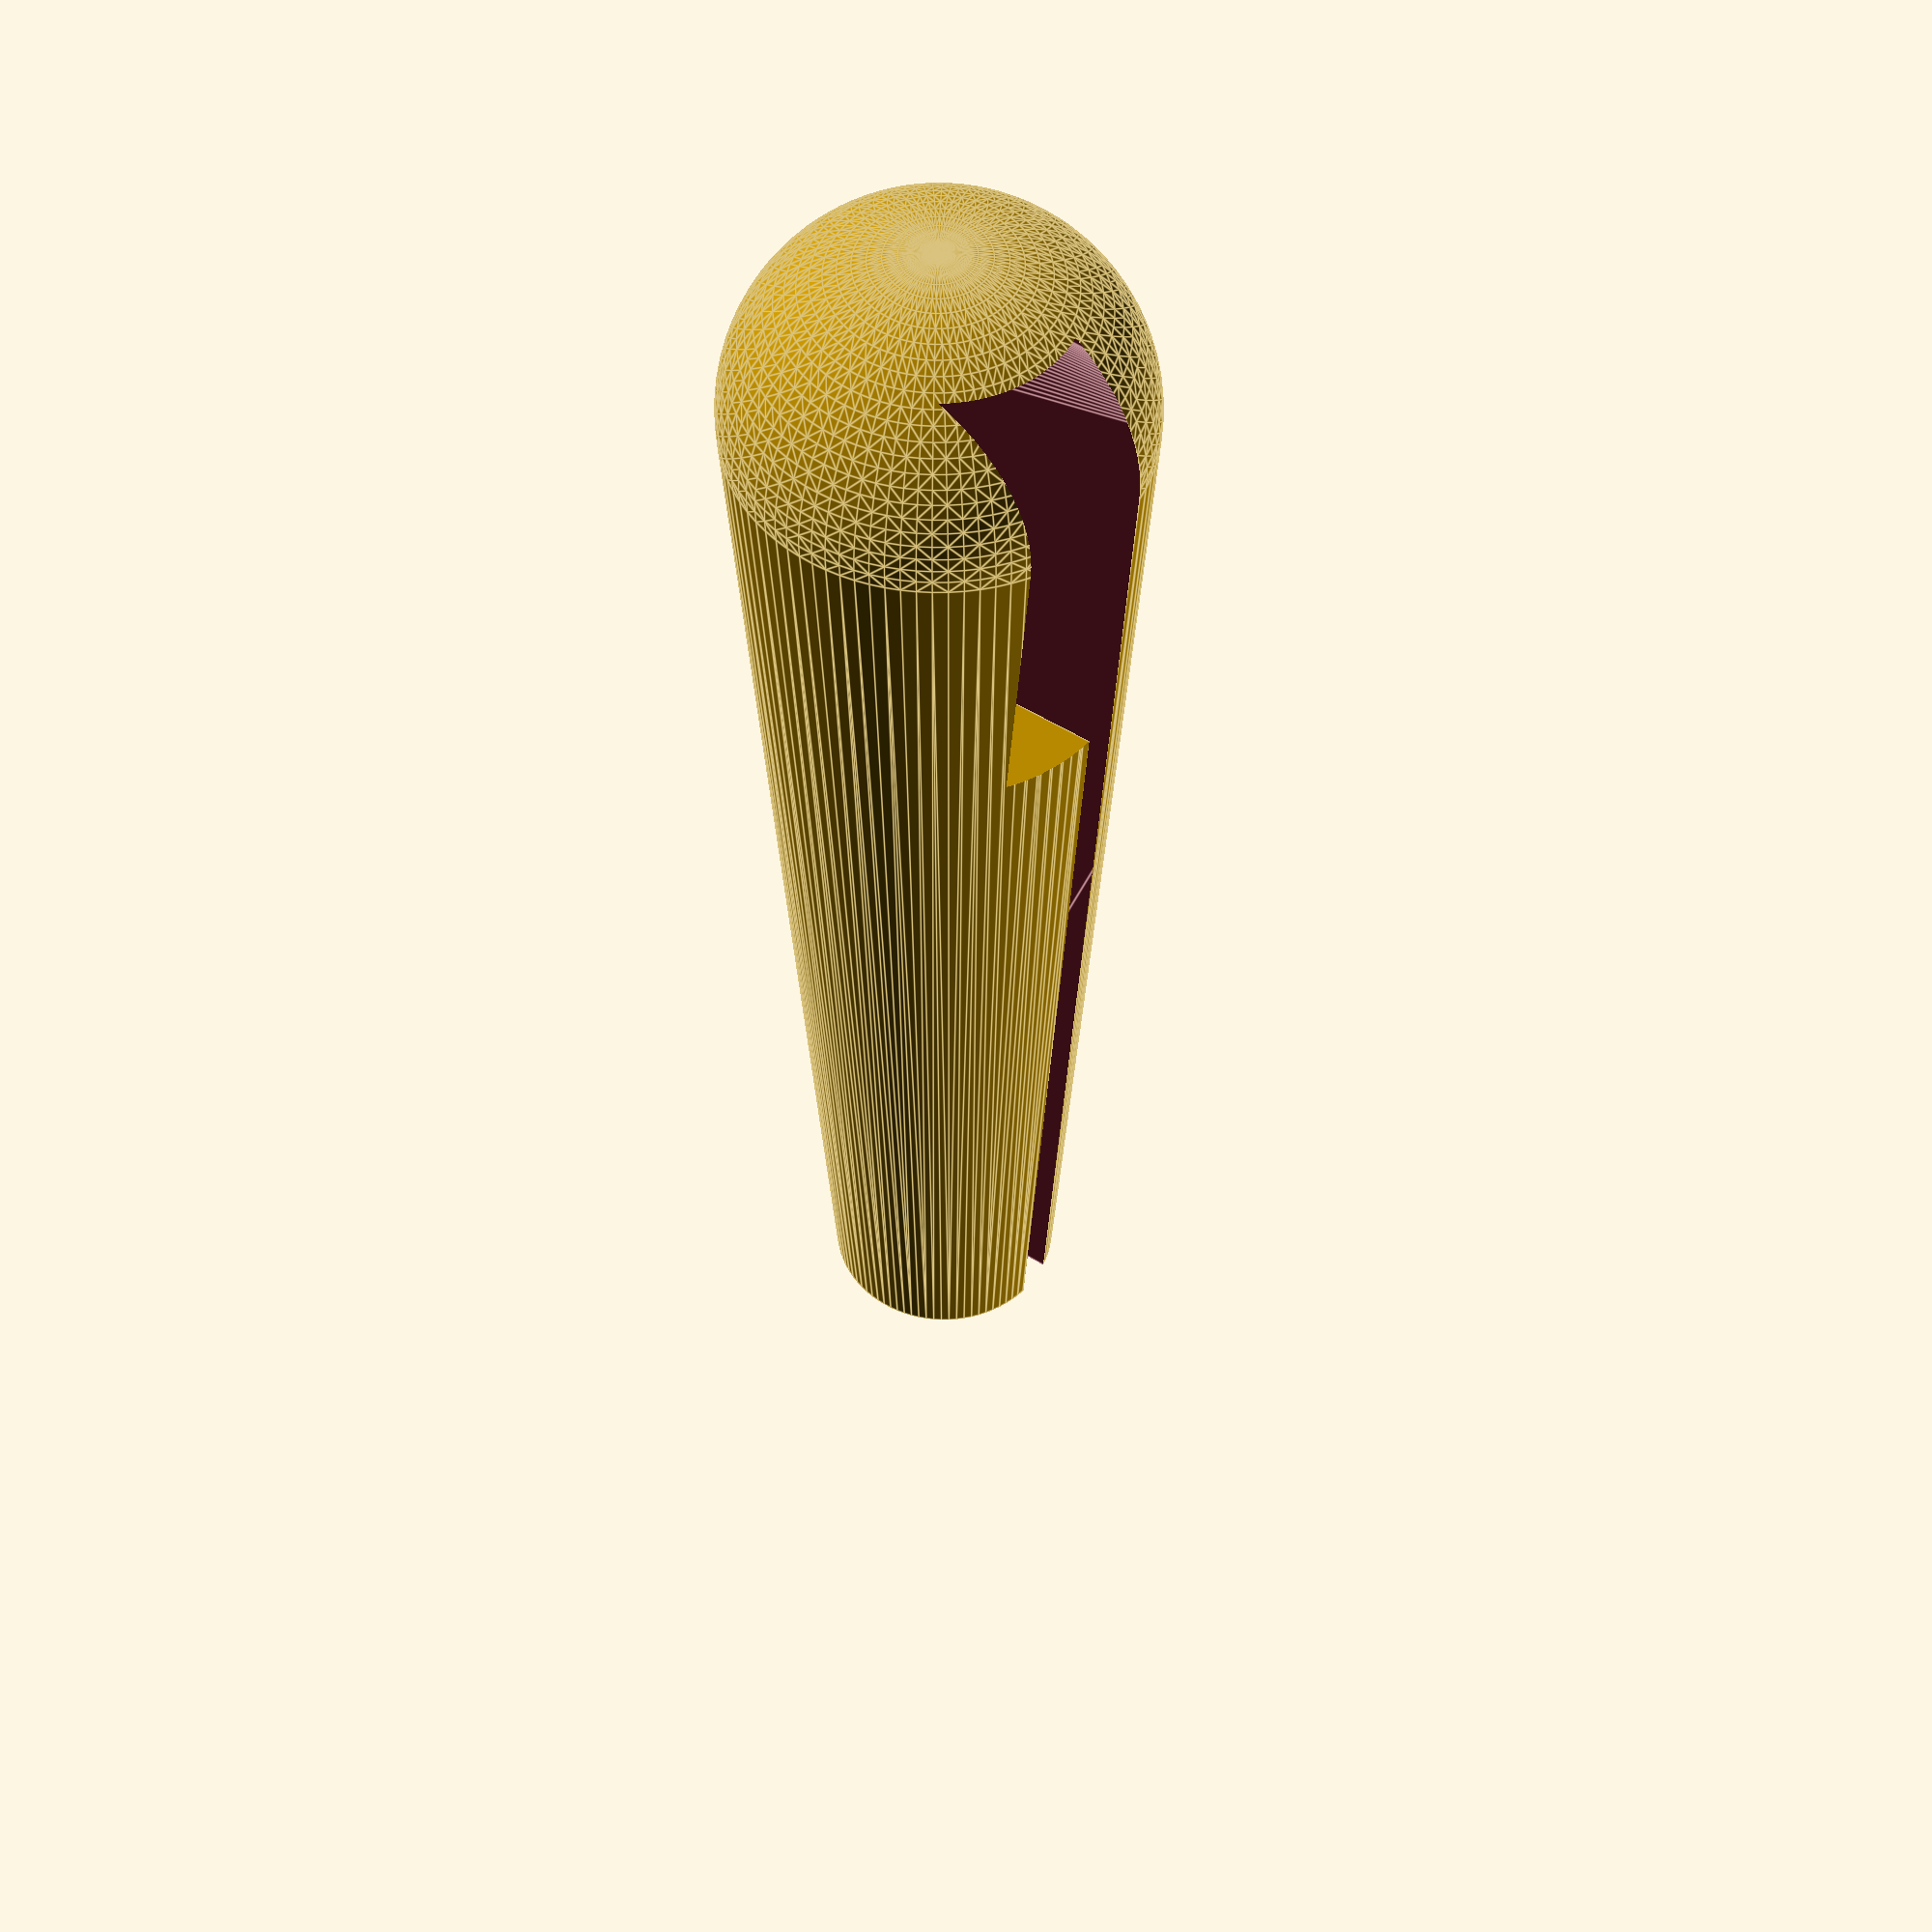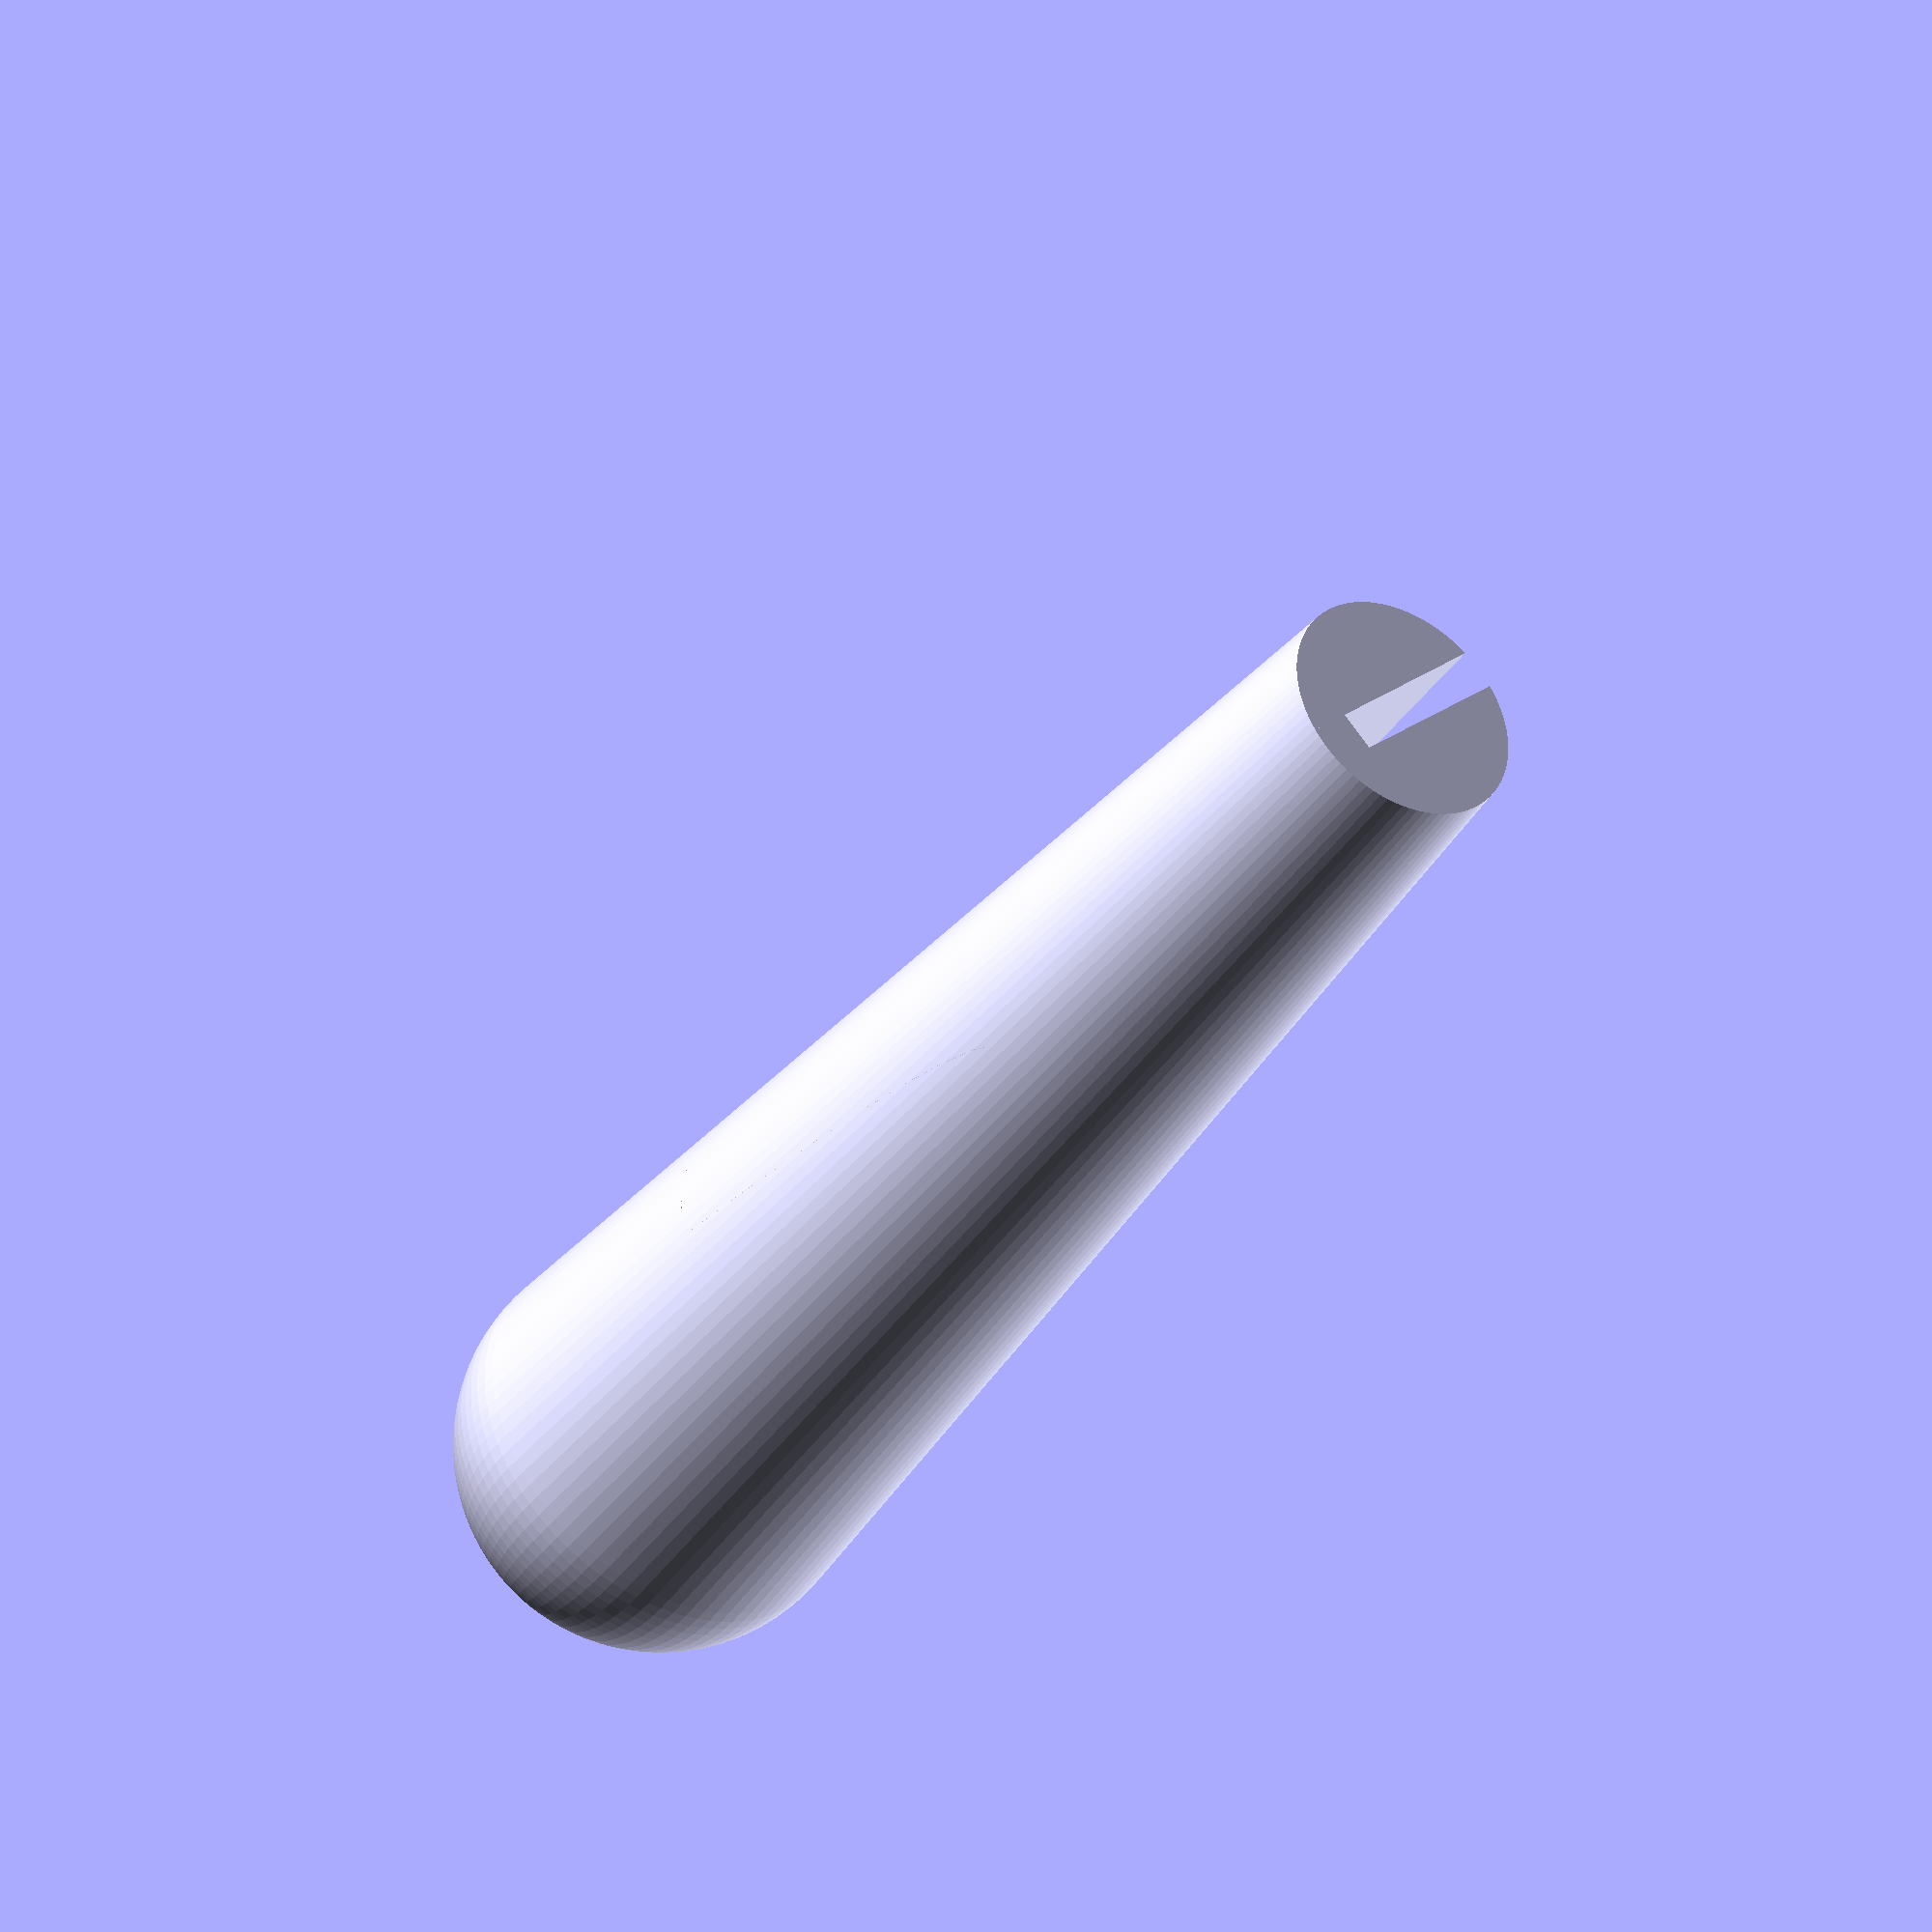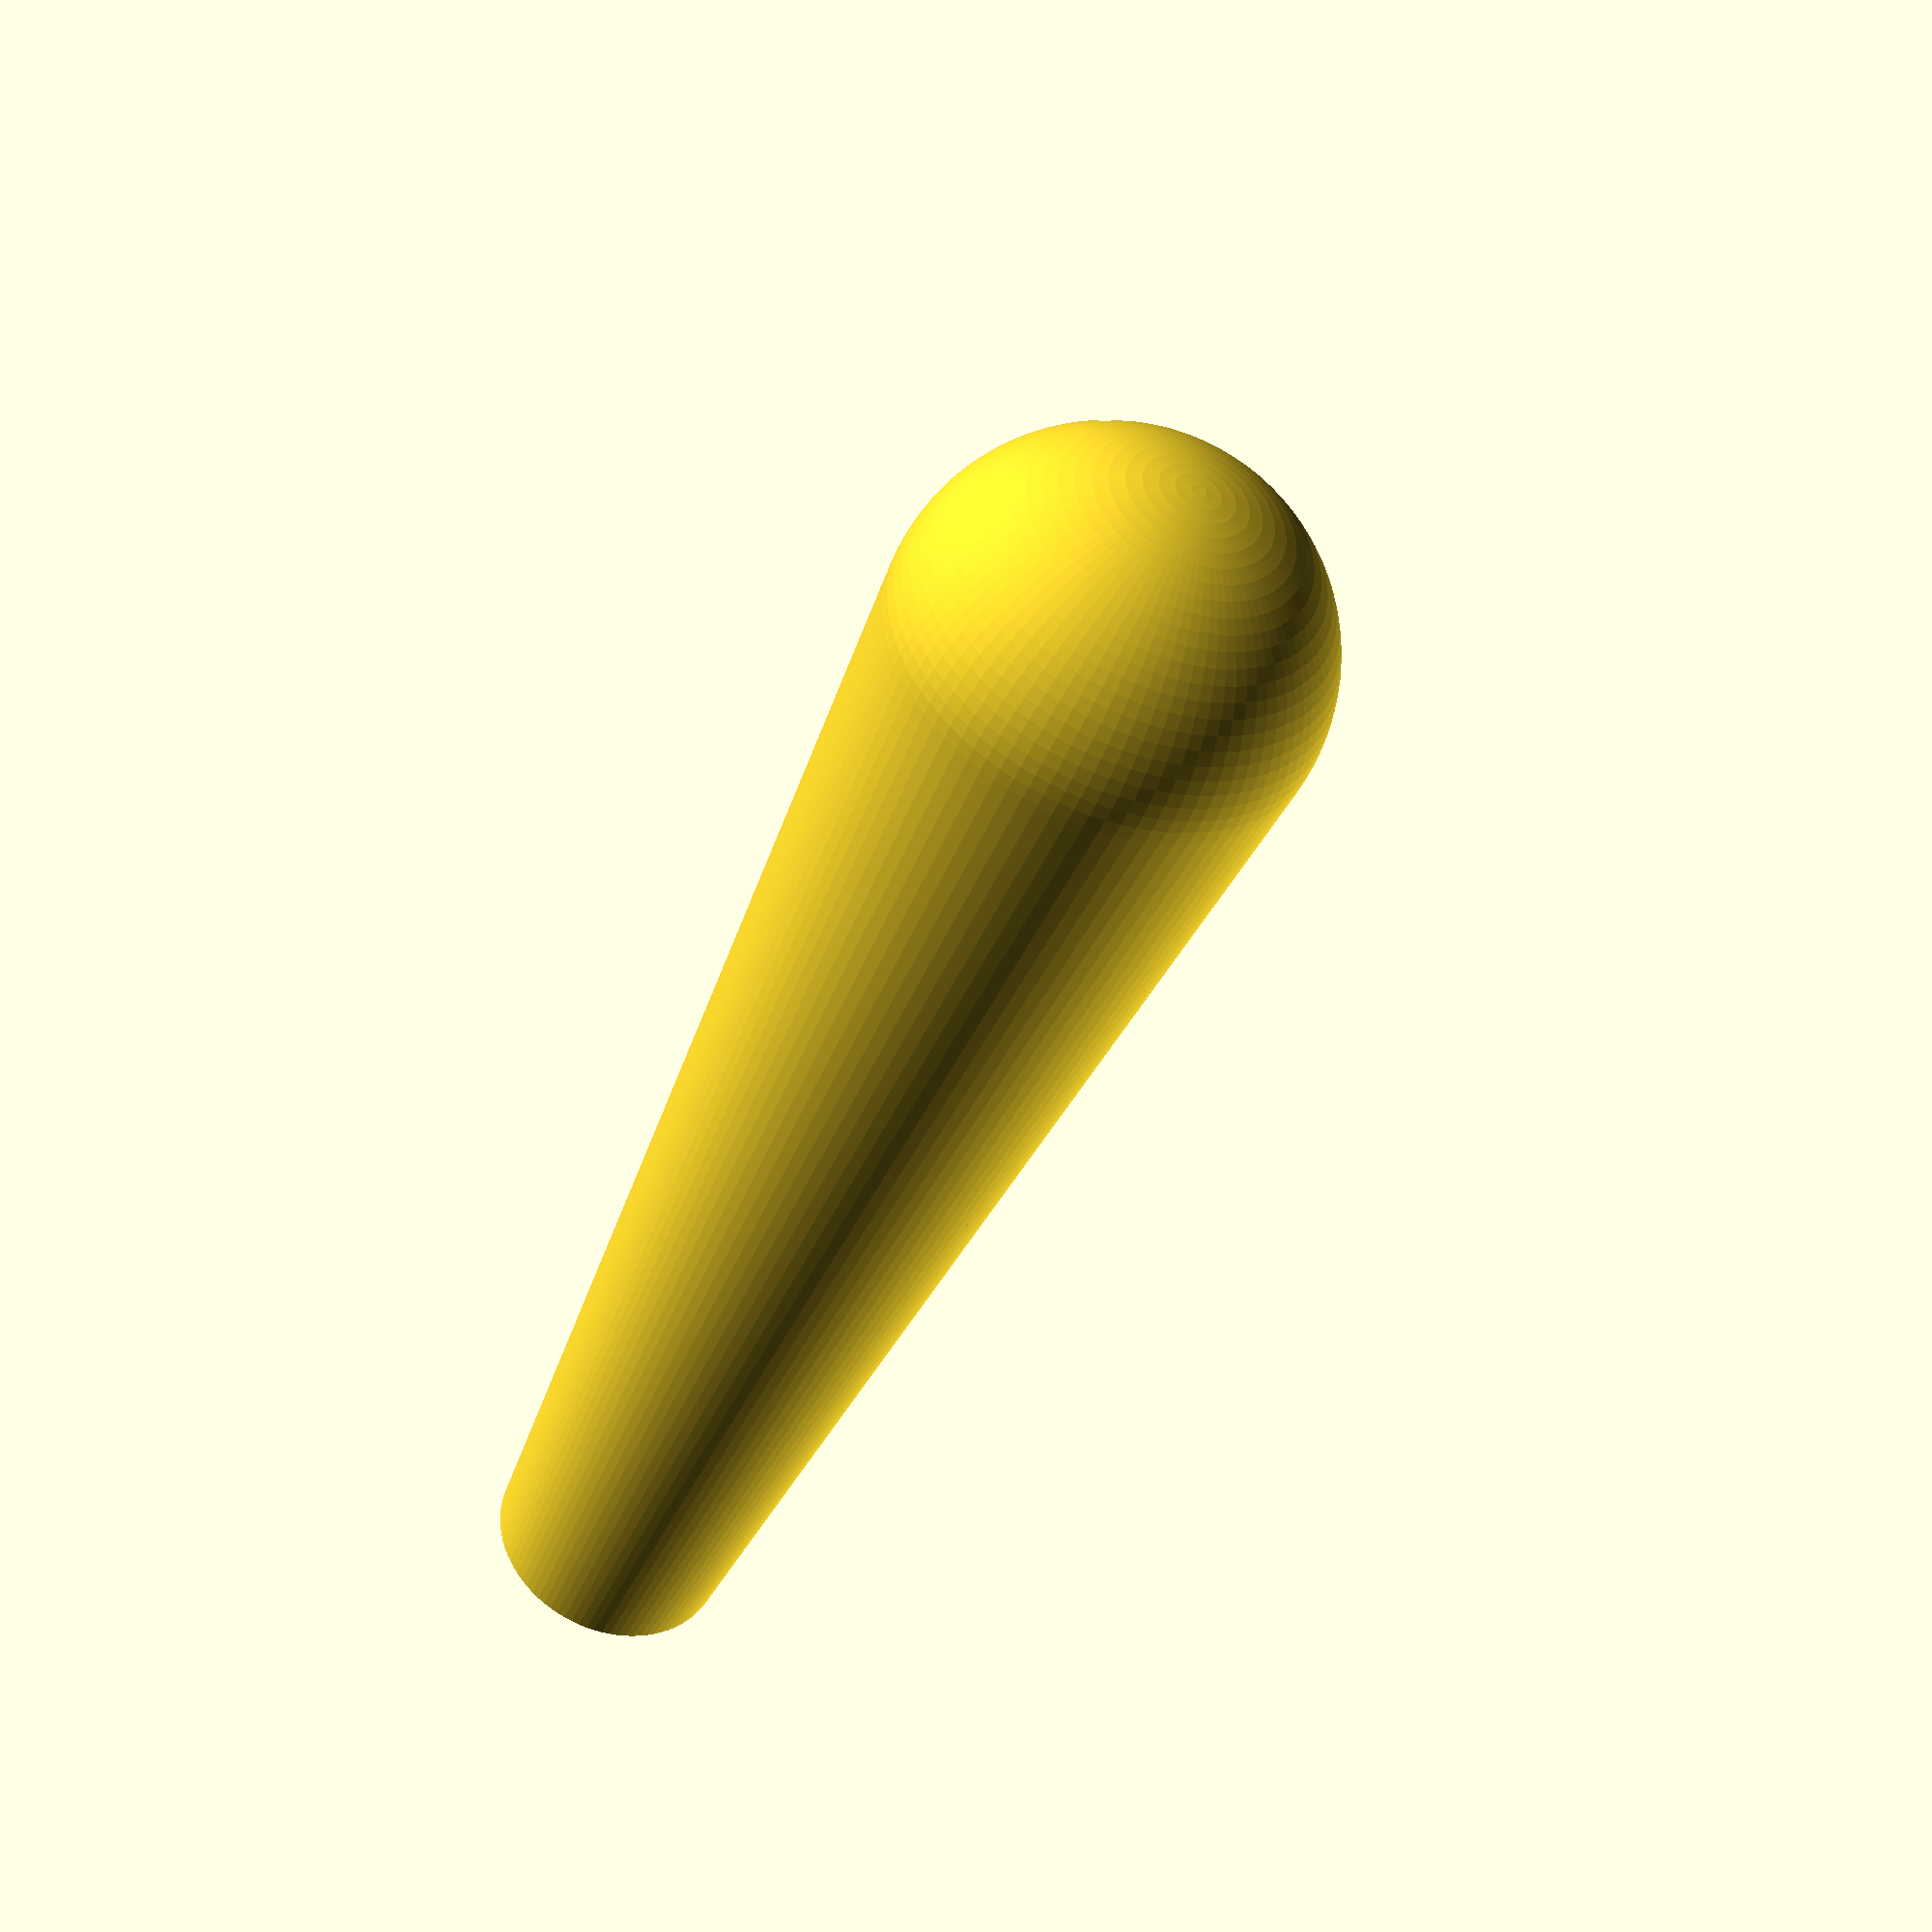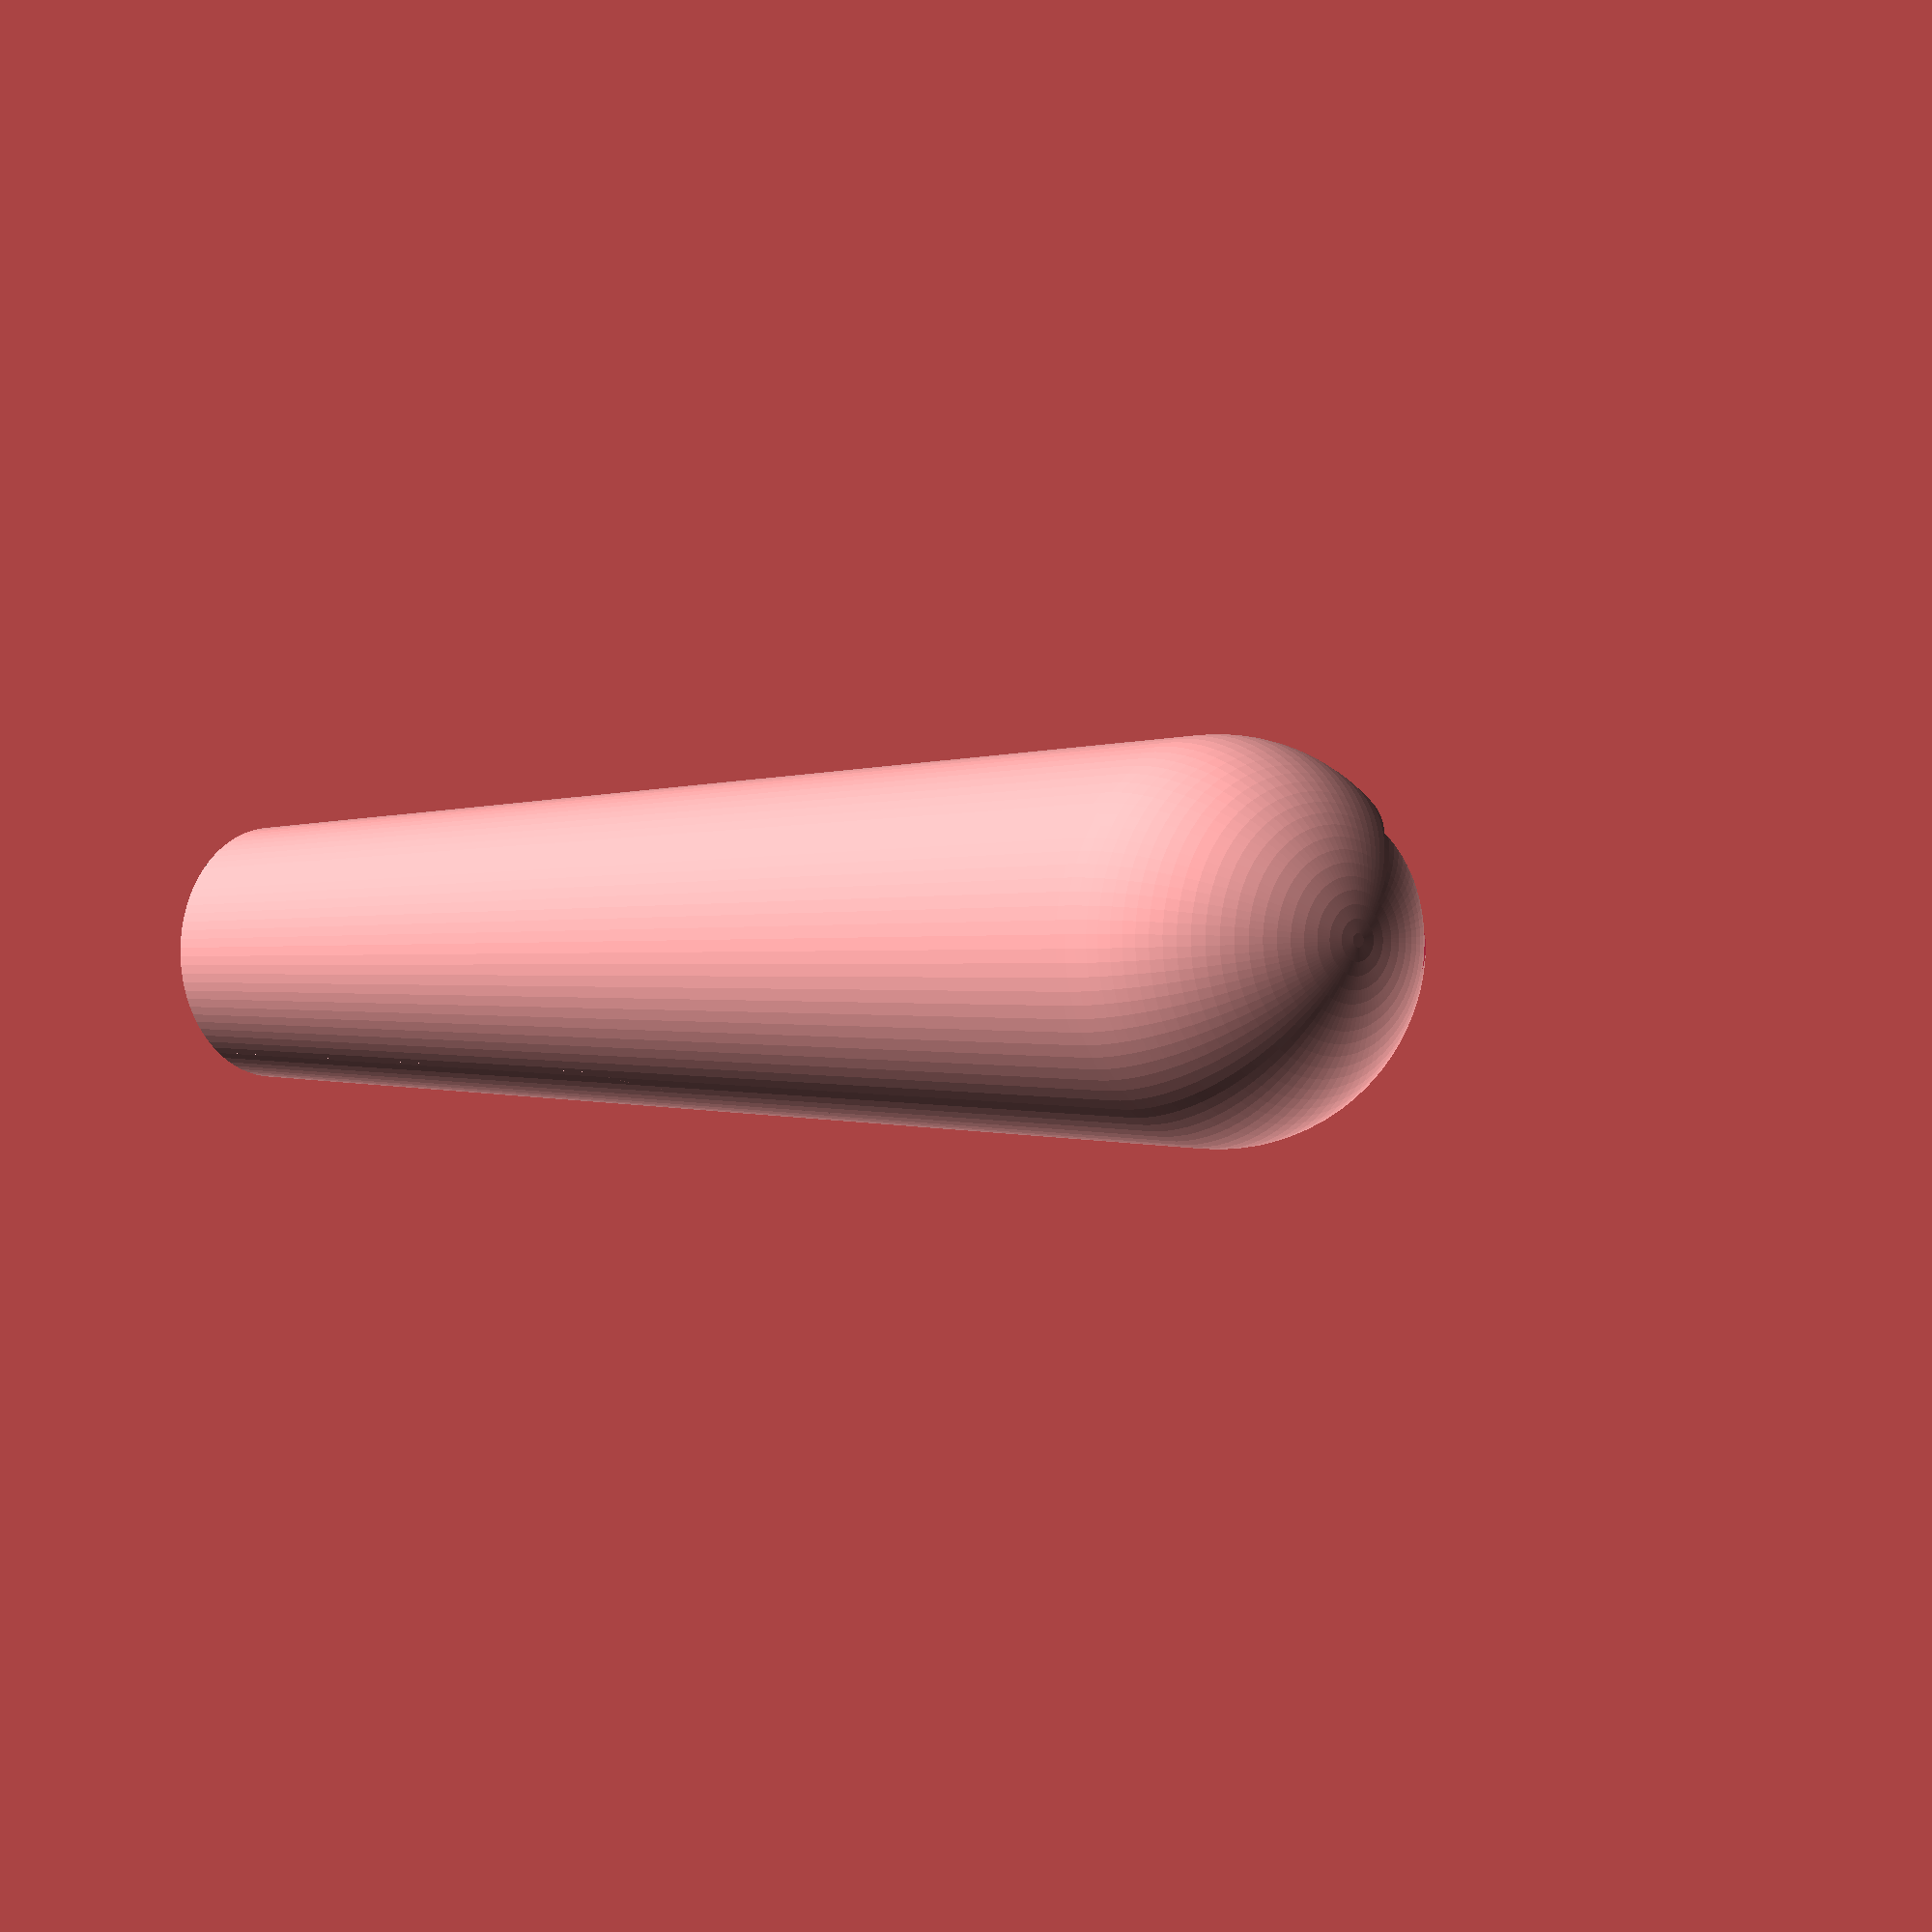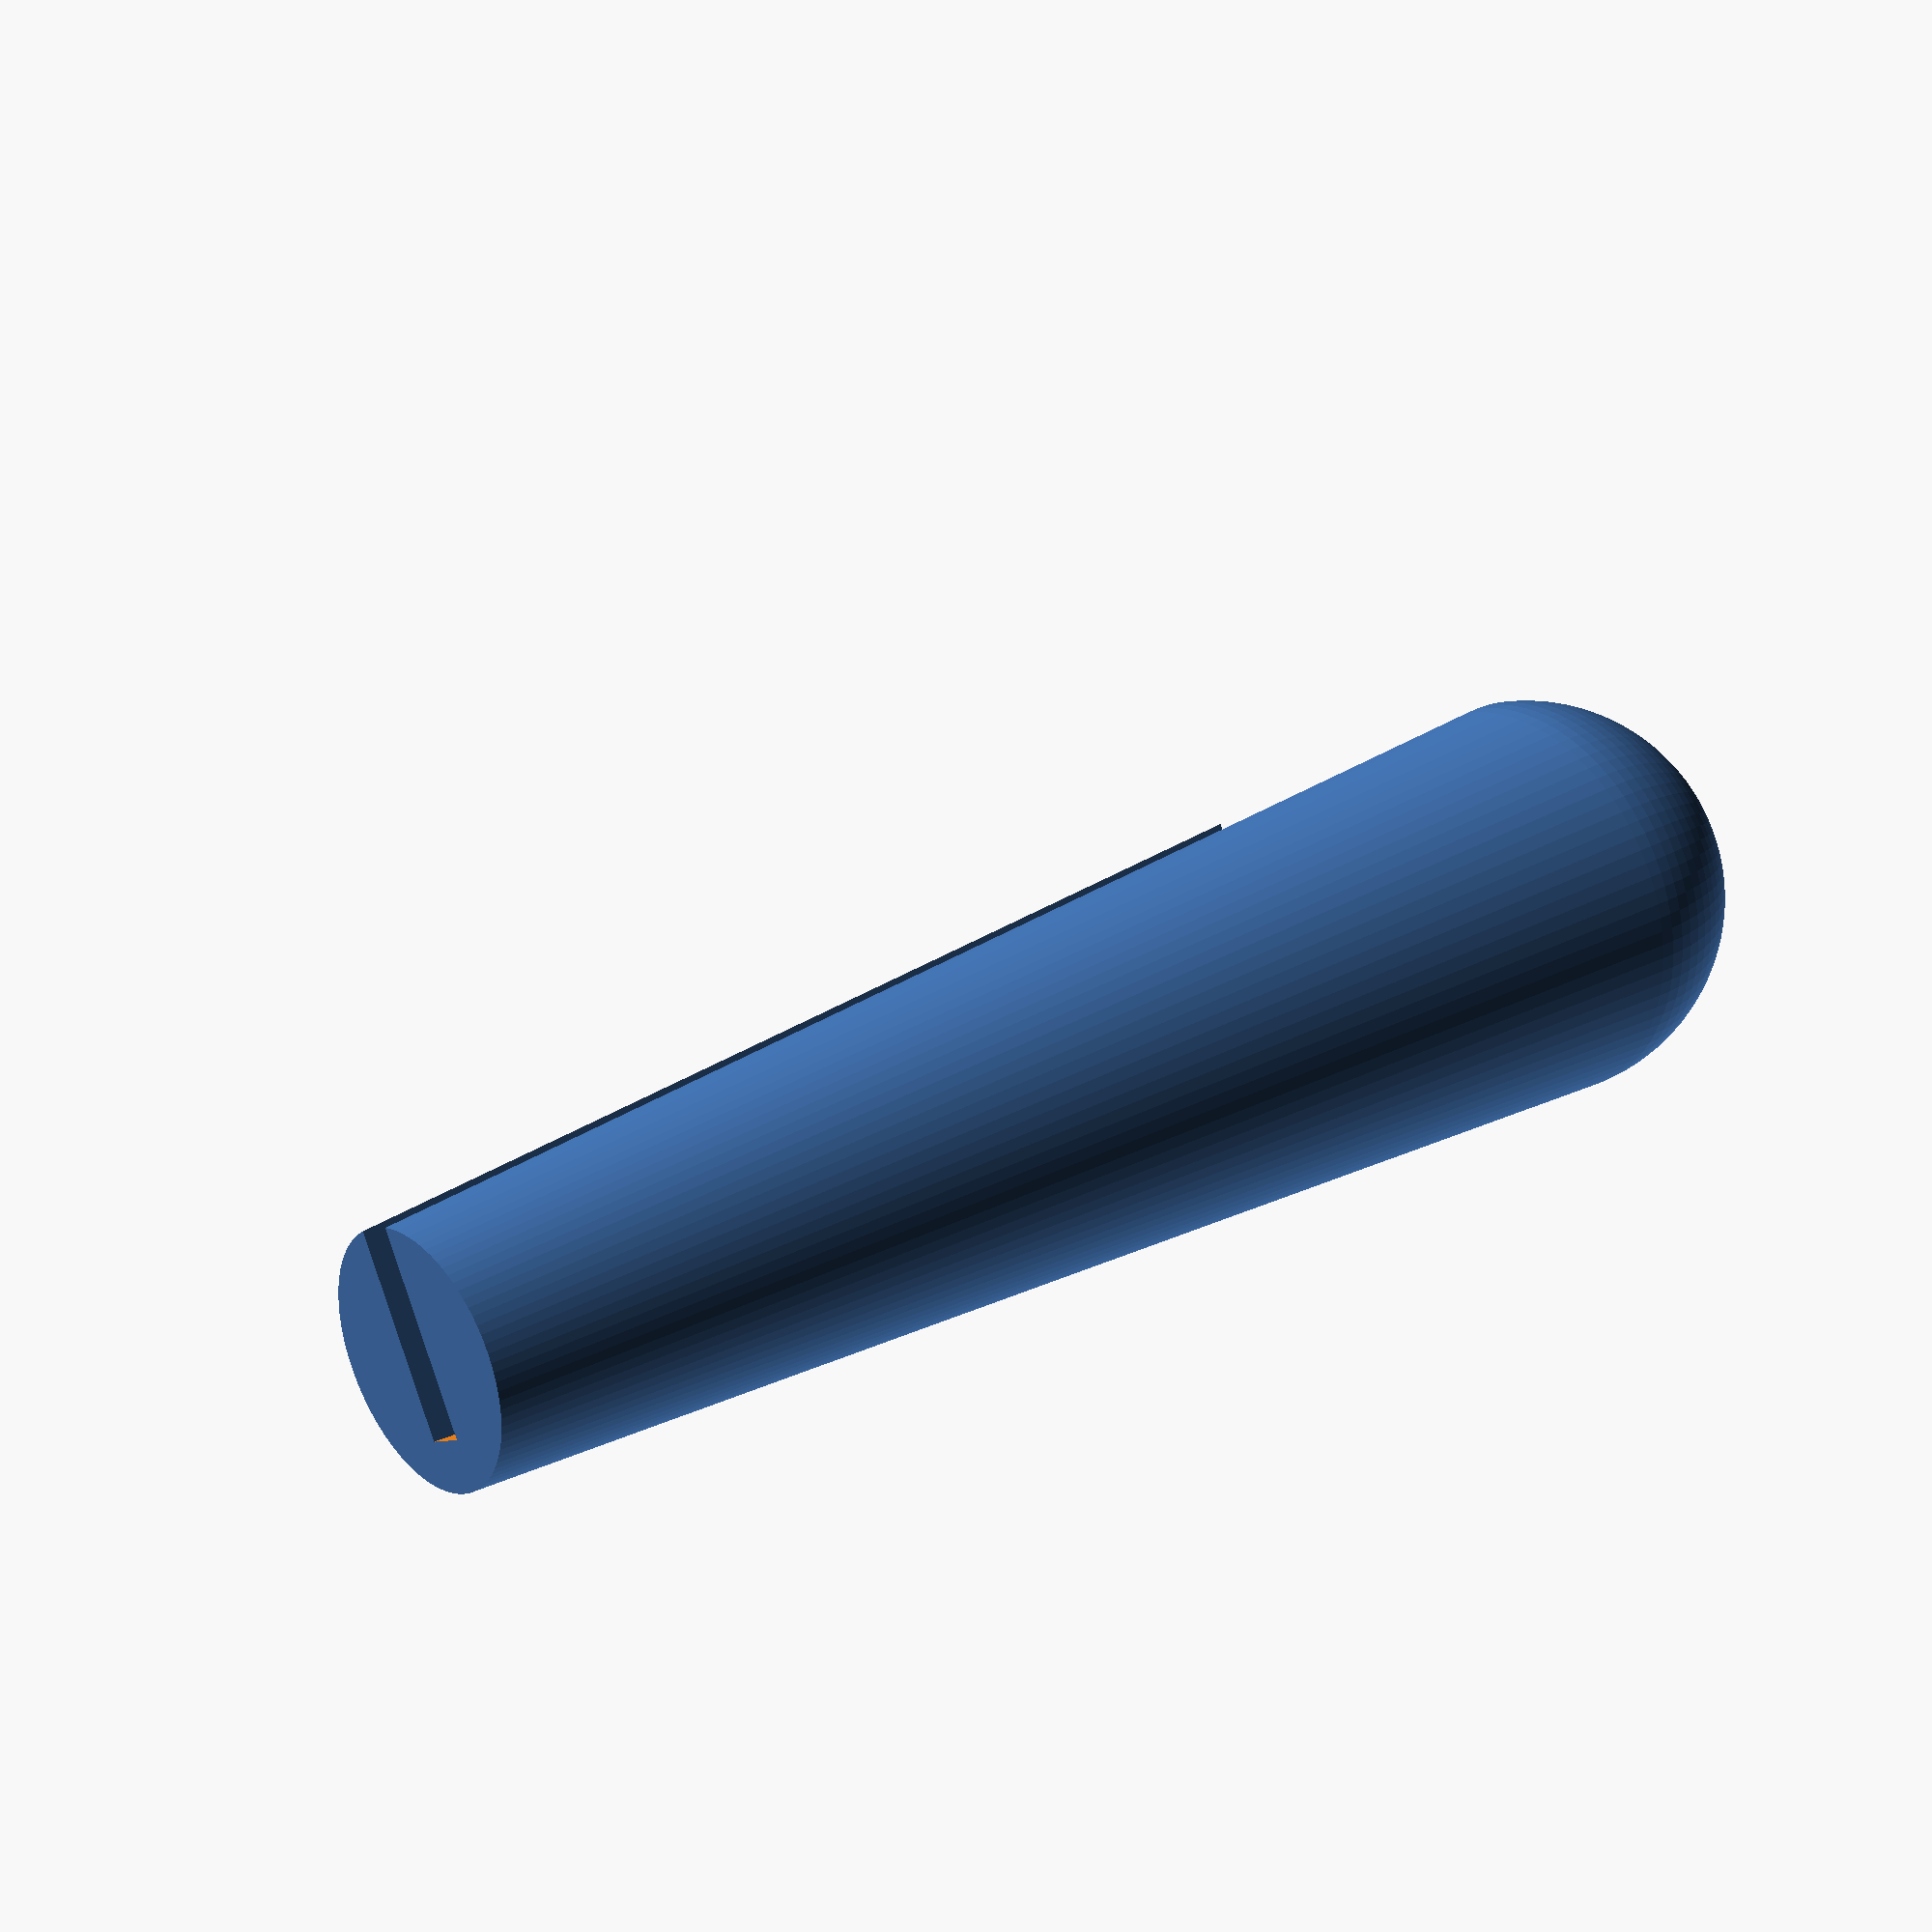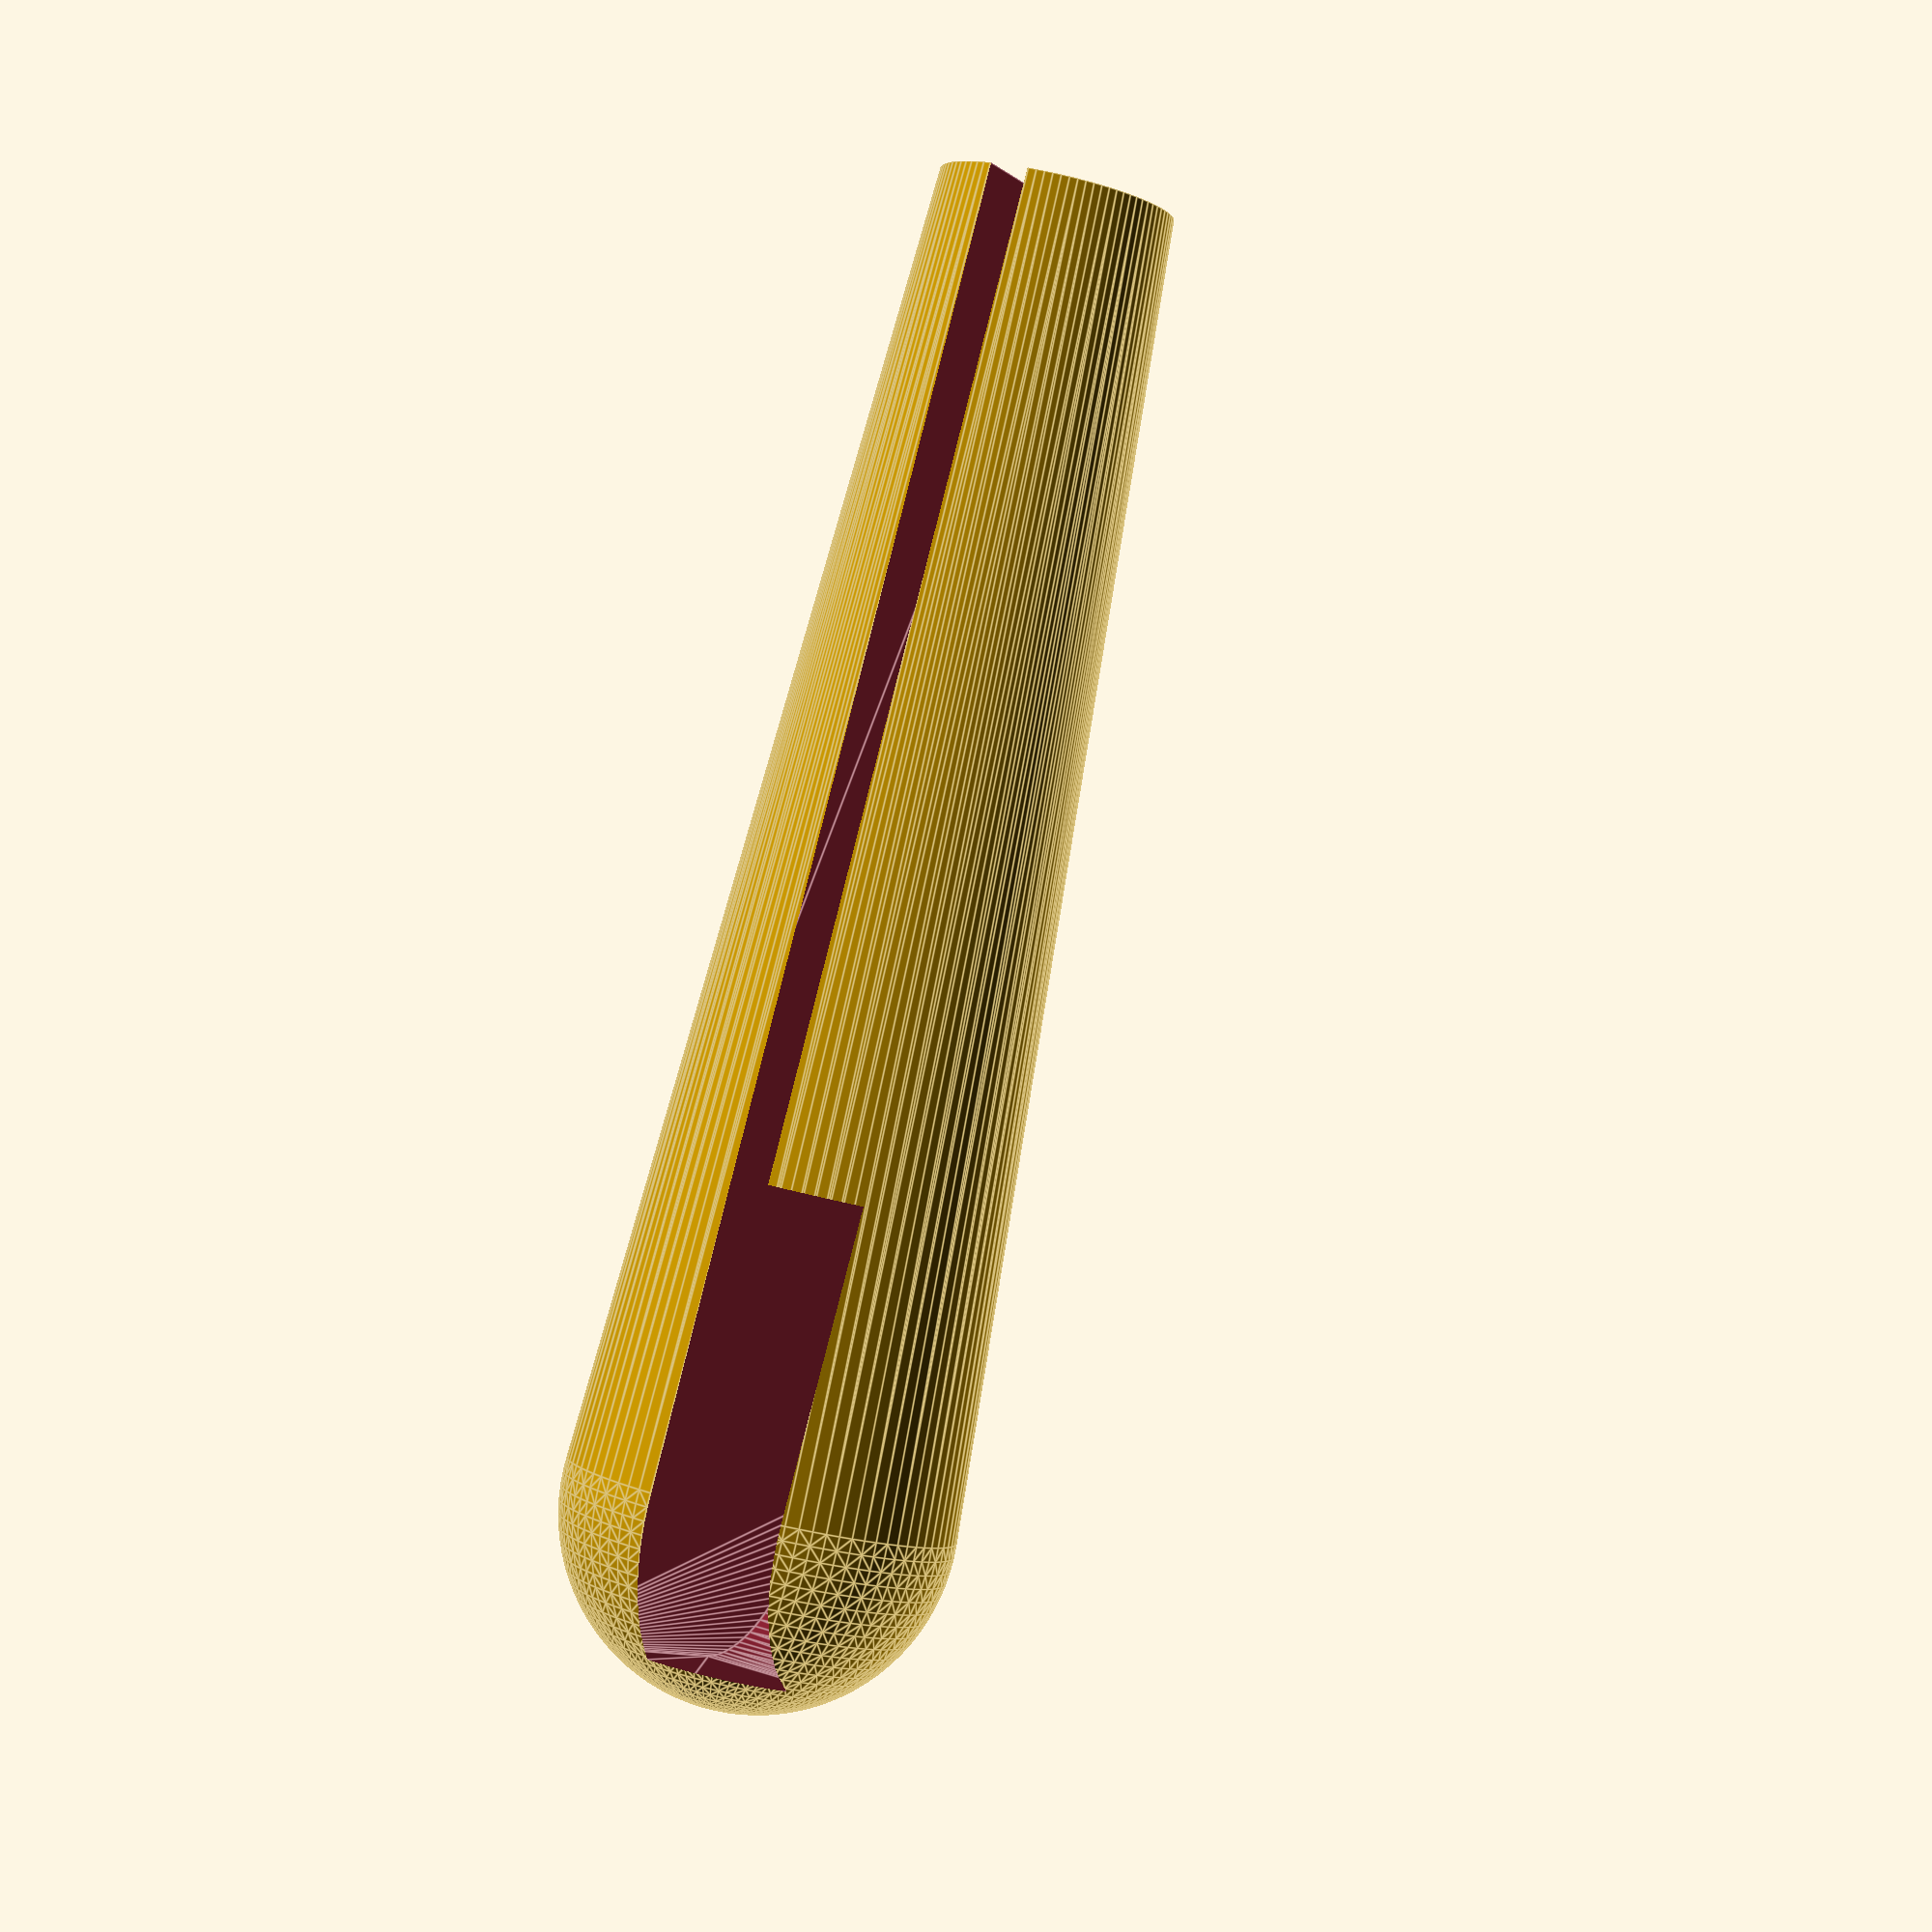
<openscad>
$fn = 90;
eps = 0.01;
tol = 0.2;

// general parameters
// wall thickness
wt = 3;

// xy projection parameters
// diameter on the back of the spoon/fork handle
db = 19;
// front width of the spoon/fork handle
wf = 9;
// handle length
hl = 94;

// z paramters
// handle thickness
ht = 2.5;
// back curved area thickness
bat = 8;
// back curver area length
bal = 30;


module handle_hole(left_handed = false)
{
    y_off = left_handed ? db : 0;
    translate([0,y_off,0])
    difference()
    {
        // main shape in the size of the back hole
        hull()
        {
            translate([hl-db/2,0,0])                    
                hull()
                {
                    cylinder(d=db,h=bat);
                    translate([0,-db,0])
                        cylinder(d=db,h=bat);
                }
                
            translate([0,-wf/2,0])
                hull()
                {
                    cube([1,wf,bat]);
                    translate([0,-db,0])
                        cube([1,wf,bat]);
                }
        }
        
        // cuting front part
        translate([-eps,-3*db/2,ht])
            cube([hl-bal,2*db,bal]);   
    }
}

//handle_hole();

// VARIABLE PARAMETERS
// fd - front diameter
//    - is diameter closer to the spoon/fork front end (that part that is in contact with mouth)
// bd - back diameter
//    - is diameter of the sphere on the back end
// left_handed - determines whether the cutlery extender is used by left handed user
module handle(  fd = wf+2*wt,
                bd = db+2*wt,
                left_handed=false)
{
    difference()
    {
        translate([eps,0,ht/2])
            rotate([0,90,0])
                hull()
                {
                    // front area
                    cylinder(d=fd,h=1);
                    // back ball
                    translate([0,0,hl-db/2])
                        sphere(d=bd);
                }
            handle_hole(left_handed=left_handed);
    }
}

handle();


</openscad>
<views>
elev=125.6 azim=90.0 roll=146.5 proj=p view=edges
elev=281.1 azim=49.1 roll=143.8 proj=o view=wireframe
elev=357.2 azim=222.0 roll=240.8 proj=p view=solid
elev=57.2 azim=141.9 roll=211.1 proj=o view=wireframe
elev=8.1 azim=202.1 roll=145.1 proj=p view=wireframe
elev=335.4 azim=118.1 roll=297.9 proj=p view=edges
</views>
